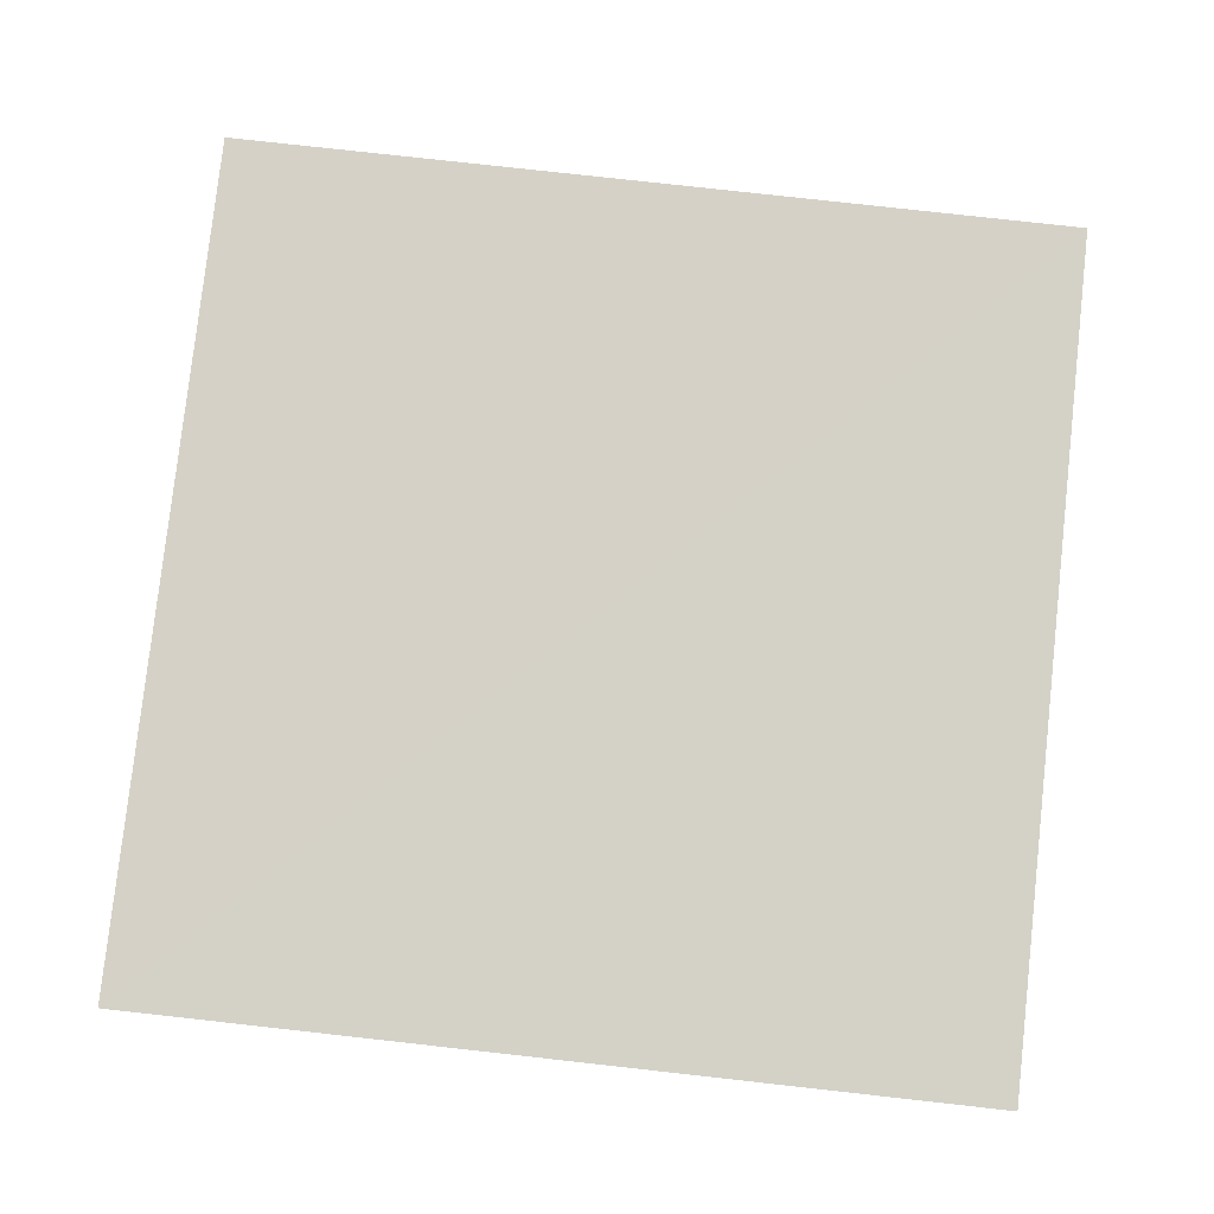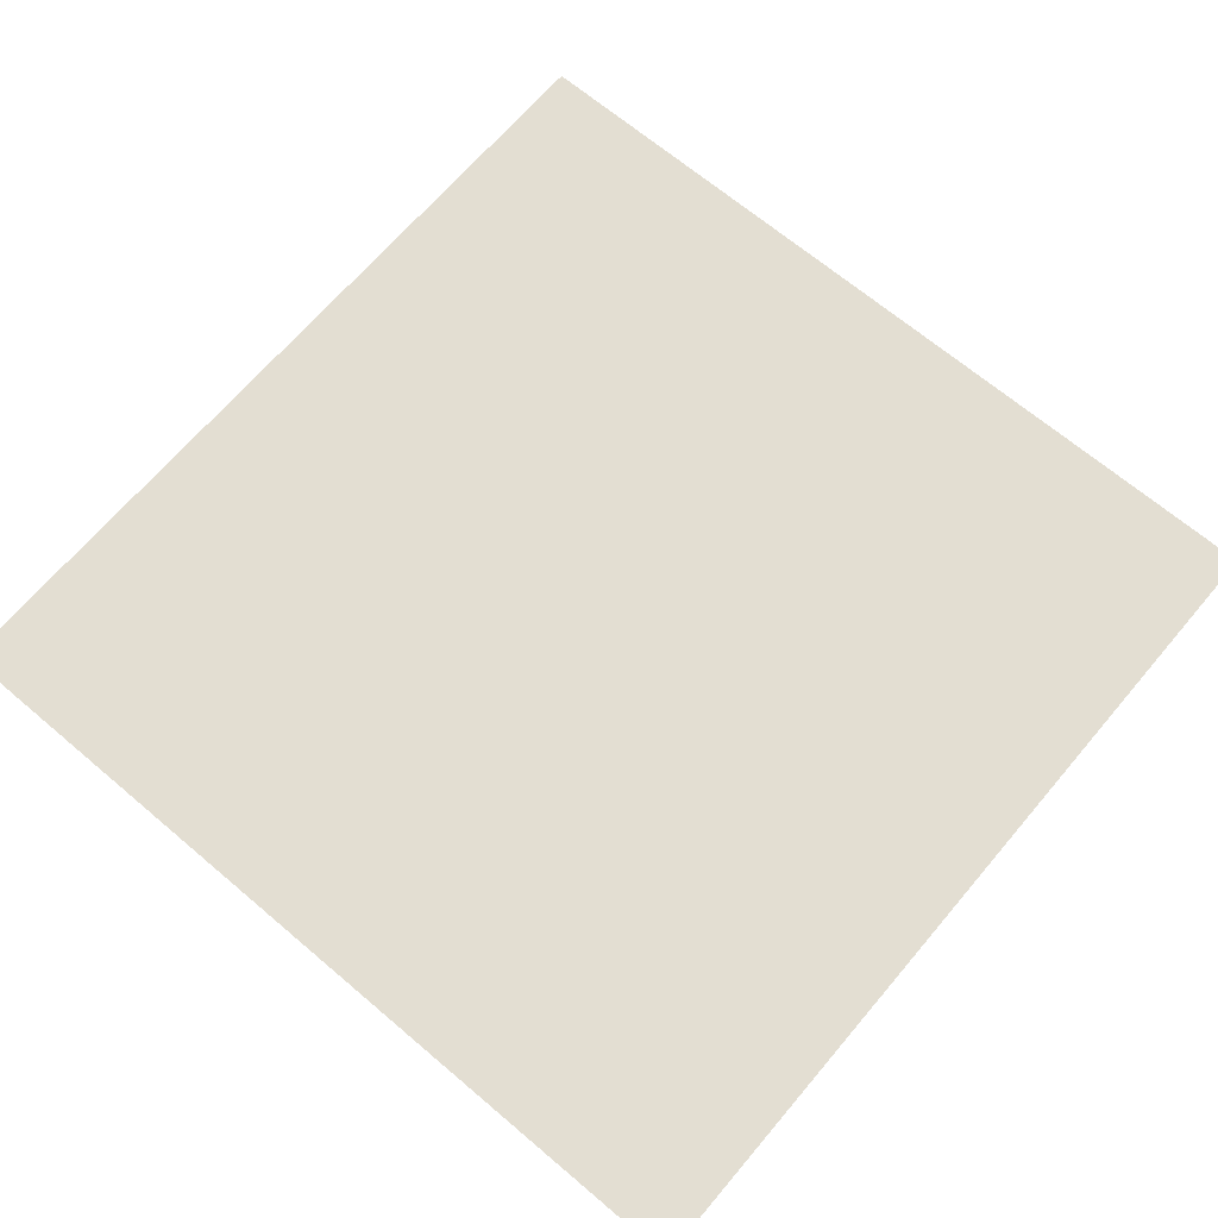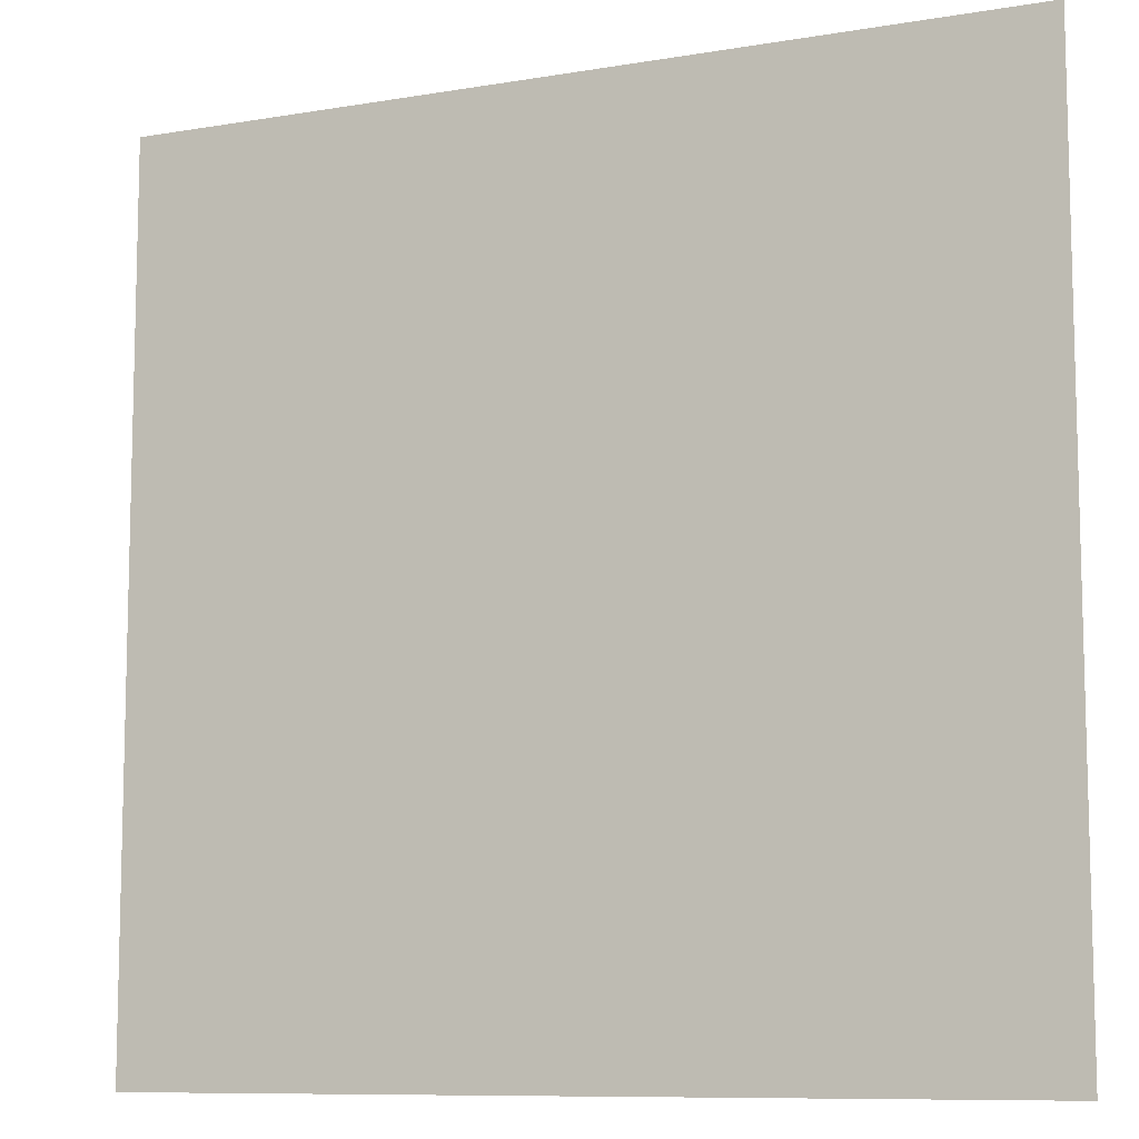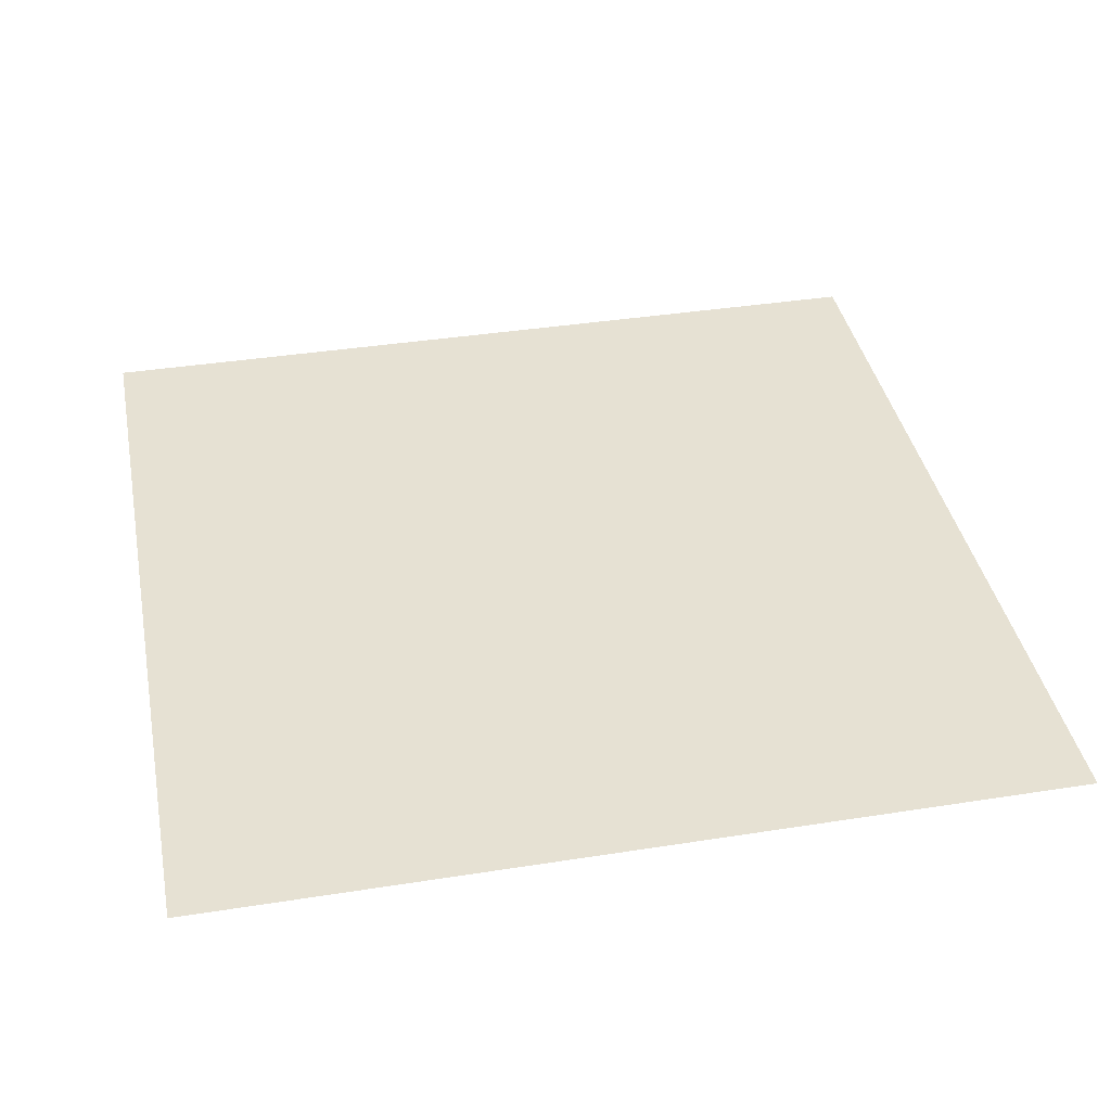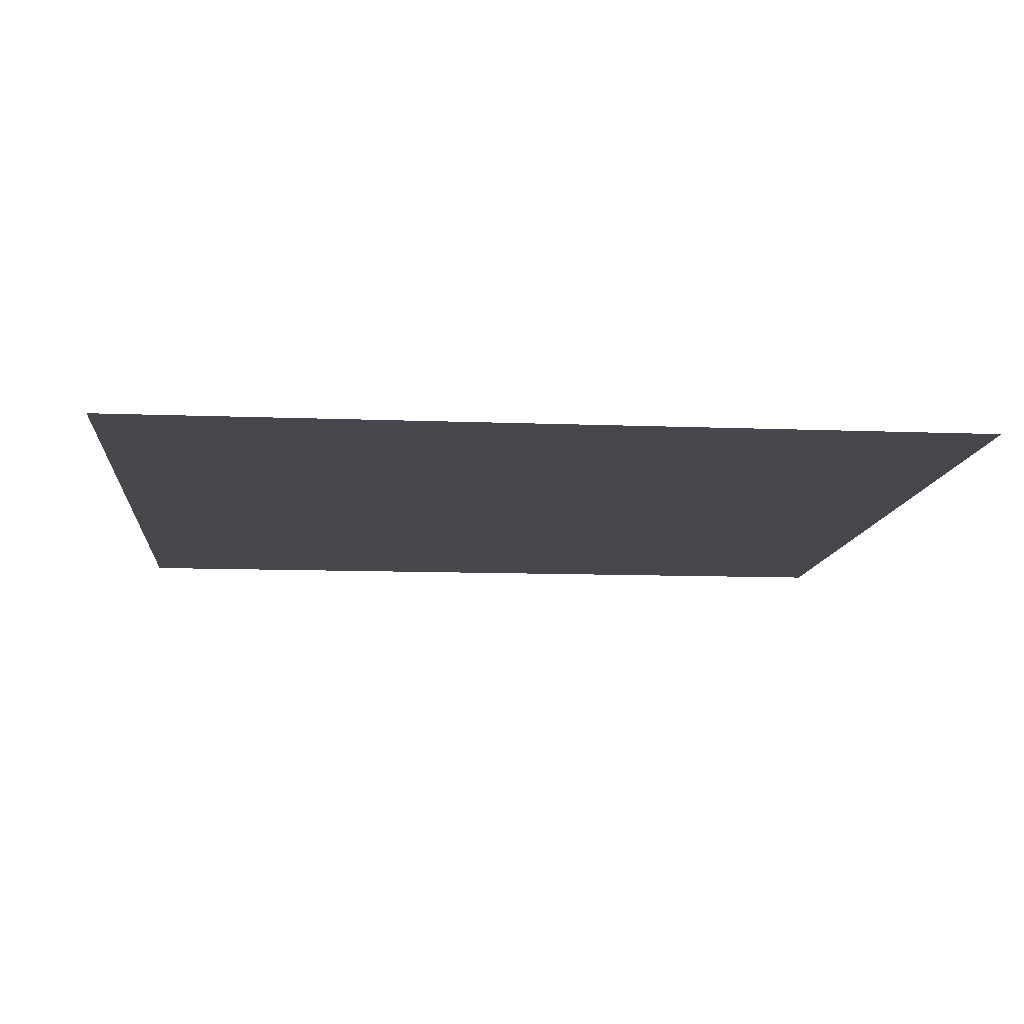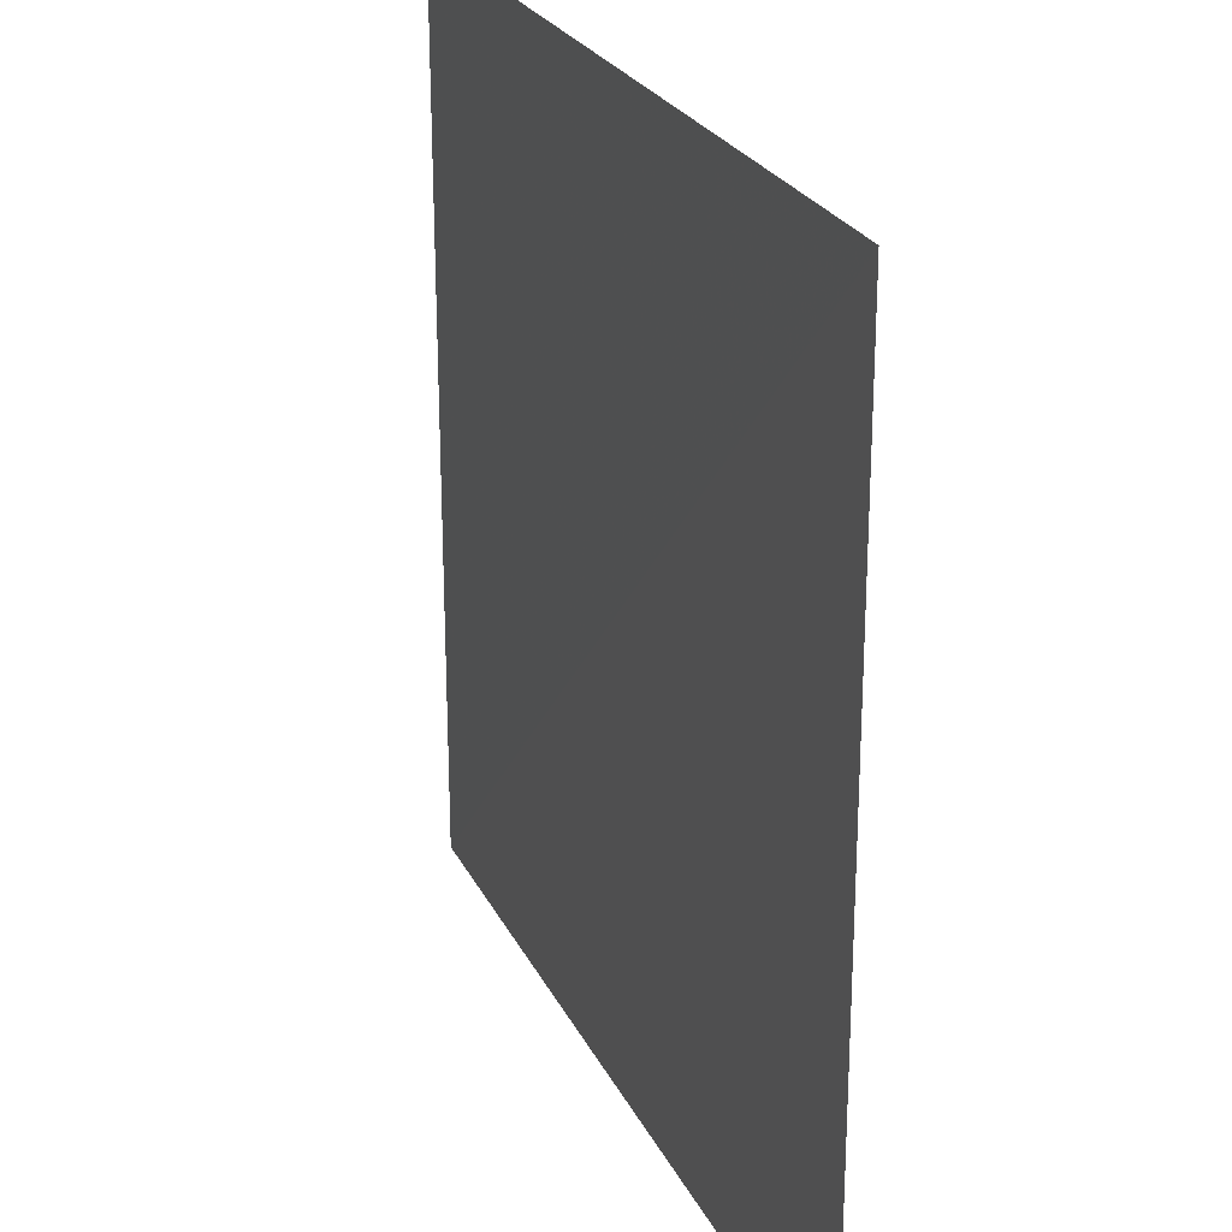
<metadata>
{"format":"obj","ext":"obj","renderer":"f3d","projection":"perspective","resolution":1024,"background":"white","views":[{"elev":79.7,"azim":-173.7,"up":"+Y"},{"elev":67.5,"azim":-139.7,"up":"+Y"},{"elev":-9.4,"azim":-156.0,"up":"+Z"},{"elev":38.8,"azim":-101.1,"up":"+Y"},{"elev":-11.1,"azim":174.9,"up":"+Y"},{"elev":25.2,"azim":-111.2,"up":"+Z"}]}
</metadata>
<code>
v -6 3.998 -507
v 505 4.193 -507
v -6 3.049 -1018
v 505 4.064 -1018
f 1 4 2
f 4 1 3

</code>
